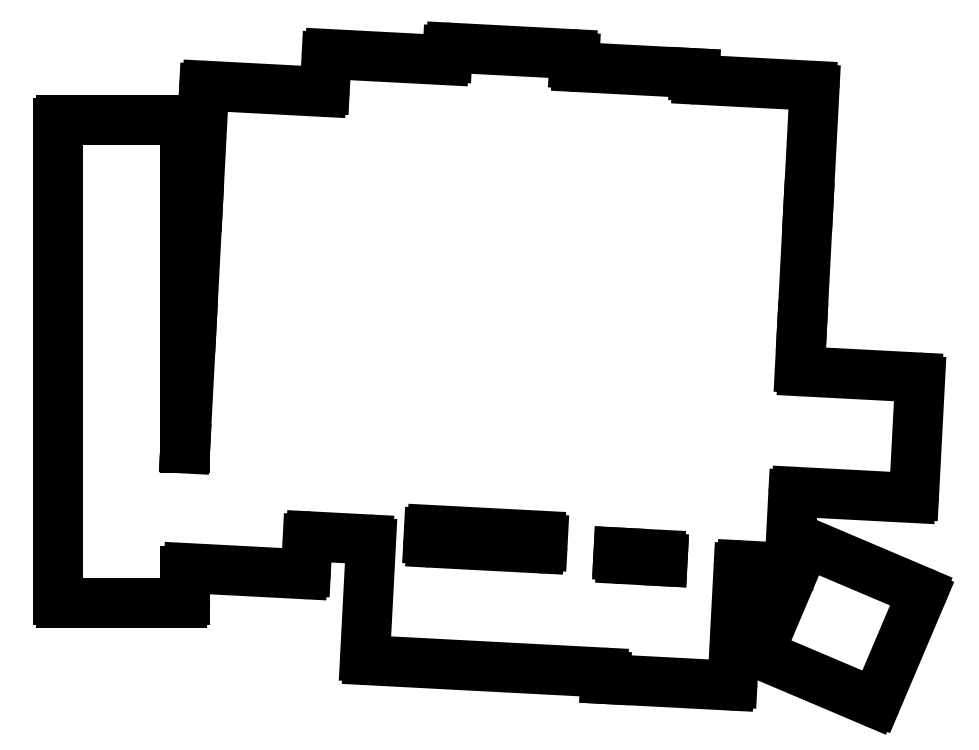
<metadata>
{"format":"dxf","ext":"dxf","renderer":"ezdxf+matplotlib","layout":"modelspace","background":"white","min_lineweight":24,"dpi":150}
</metadata>
<code>
0
SECTION
2
ENTITIES
0
LINE
8
0
10
-9.5
20
-9.5
11
9.5
21
-9.5
0
LINE
8
0
10
10
20
-9
11
10
21
-4.542
0
LINE
8
0
10
-10
20
-9
11
-10
21
66
0
LINE
8
0
10
10
20
14.8
11
10
21
66
0
LINE
8
0
10
9.5
20
66.5
11
-9.5
21
66.5
0
LINE
8
0
10
10.53
20
-4.043
11
28.49
21
-4.984
0
LINE
8
0
10
29.02
20
-4.511
11
29.28
21
0.4821
0
LINE
8
0
10
10.01
20
15.01
11
10
21
14.8
0
LINE
8
0
10
11.01
20
33.98
11
10.01
21
15.01
0
LINE
8
0
10
12
20
52.96
11
11.01
21
33.98
0
LINE
8
0
10
31.47
20
70.96
11
13.49
21
71.91
0
LINE
8
0
10
12.97
20
71.43
11
12
21
52.96
0
LINE
8
0
10
29.8
20
0.9553
11
38.79
21
0.4842
0
LINE
8
0
10
48.3
20
0.4864
11
48.36
21
1.485
0
LINE
8
0
10
50.76
20
75.96
11
32.78
21
76.9
0
LINE
8
0
10
32.26
20
76.43
11
31.99
21
71.44
0
LINE
8
0
10
48.88
20
1.958
11
65.86
21
1.068
0
LINE
8
0
10
71.25
20
75.39
11
71.31
21
76.39
0
LINE
8
0
10
70.83
20
76.91
11
51.86
21
77.91
0
LINE
8
0
10
51.33
20
77.43
11
51.28
21
76.43
0
LINE
8
0
10
78.24
20
-1.583
11
84.73
21
-1.923
0
LINE
8
0
10
66.33
20
0.543
11
66.28
21
-0.4557
0
LINE
8
0
10
90.18
20
73.39
11
90.2
21
73.89
0
LINE
8
0
10
90.2
20
73.89
11
71.73
21
74.86
0
LINE
8
0
10
97.66
20
-3.602
11
104.6
21
-3.969
0
LINE
8
0
10
105.2
20
-3.495
11
105.7
21
7.49
0
LINE
8
0
10
85.2
20
-2.449
11
85.17
21
-2.948
0
LINE
8
0
10
106.8
20
27.46
11
107.1
21
33.95
0
LINE
8
0
10
107.1
20
33.95
11
108.1
21
52.93
0
LINE
8
0
10
108.1
20
52.93
11
109.1
21
71.4
0
LINE
8
0
10
108.6
20
71.93
11
90.65
21
72.87
0
LINE
8
0
10
38.79
20
-18.54
11
75.74
21
-20.48
0
LINE
8
0
10
48.78
20
-0.03911
11
65.75
21
-0.9288
0
LINE
8
0
10
39.26
20
-0.04124
11
38.32
21
-18.02
0
LINE
8
0
10
78.21
20
-2.082
11
78.24
21
-1.583
0
LINE
8
0
10
76.19
20
-21.5
11
95.66
21
-22.52
0
LINE
8
0
10
96.19
20
-22.05
11
97.13
21
-4.075
0
LINE
8
0
10
85.17
20
-2.948
11
78.68
21
-2.608
0
LINE
8
0
10
76.22
20
-21
11
76.19
21
-21.5
0
LINE
8
0
10
100.8
20
-17.7
11
118.3
21
-25.12
0
LINE
8
0
10
118.9
20
-24.86
11
125.9
21
-8.288
0
LINE
8
0
10
125.7
20
-7.633
11
108.2
21
-0.2086
0
LINE
8
0
10
107.5
20
-0.4735
11
100.5
21
-17.04
0
LINE
8
0
10
106.3
20
7.963
11
124.2
21
7.021
0
LINE
8
0
10
124.8
20
7.494
11
125.7
21
25.47
0
LINE
8
0
10
125.2
20
25.99
11
107.3
21
26.94
0
ARC
8
0
10
9.5
20
-9
40
0.5
50
270
51
0
0
ARC
8
0
10
10.5
20
-4.542
40
0.5
50
87
51
180
0
ARC
8
0
10
28.52
20
-4.485
40
0.5
50
267
51
357
0
ARC
8
0
10
29.78
20
0.456
40
0.5
50
87
51
177
0
ARC
8
0
10
38.76
20
-0.01507
40
0.5
50
357
51
87
0
ARC
8
0
10
38.82
20
-18.04
40
0.5
50
177
51
267
0
ARC
8
0
10
75.72
20
-20.98
40
0.5
50
357
51
87
0
ARC
8
0
10
95.69
20
-22.02
40
0.5
50
267
51
357
0
ARC
8
0
10
97.63
20
-4.102
40
0.5
50
87
51
177
0
ARC
8
0
10
104.7
20
-3.469
40
0.5
50
267
51
357
0
ARC
8
0
10
106.2
20
7.463
40
0.5
50
87
51
177
0
ARC
8
0
10
124.3
20
7.52
40
0.5
50
267
51
357
0
ARC
8
0
10
125.2
20
25.5
40
0.5
50
357
51
87
0
ARC
8
0
10
107.3
20
27.44
40
0.5
50
177
51
267
0
ARC
8
0
10
108.6
20
71.43
40
0.5
50
357
51
87
0
ARC
8
0
10
90.68
20
73.37
40
0.5
50
177
51
267
0
ARC
8
0
10
71.75
20
75.36
40
0.5
50
177
51
267
0
ARC
8
0
10
70.81
20
76.41
40
0.5
50
357
51
87
0
ARC
8
0
10
51.83
20
77.41
40
0.5
50
87
51
177
0
ARC
8
0
10
50.78
20
76.46
40
0.5
50
267
51
357
0
ARC
8
0
10
32.76
20
76.4
40
0.5
50
87
51
177
0
ARC
8
0
10
31.49
20
71.46
40
0.5
50
267
51
357
0
ARC
8
0
10
13.47
20
71.41
40
0.5
50
87
51
177
0
ARC
8
0
10
9.5
20
66
40
0.5
50
0
51
90
0
ARC
8
0
10
-9.5
20
66
40
0.5
50
90
51
180
0
ARC
8
0
10
-9.5
20
-9
40
0.5
50
180
51
270
0
ARC
8
0
10
118.4
20
-24.66
40
0.5
50
247
51
337
0
ARC
8
0
10
125.5
20
-8.093
40
0.5
50
337
51
67
0
ARC
8
0
10
108
20
-0.6689
40
0.5
50
67
51
157
0
ARC
8
0
10
101
20
-17.24
40
0.5
50
157
51
247
0
ARC
8
0
10
48.85
20
1.459
40
0.5
50
87
51
177
0
ARC
8
0
10
65.83
20
0.5691
40
0.5
50
357
51
87
0
ARC
8
0
10
65.78
20
-0.4295
40
0.5
50
267
51
357
0
ARC
8
0
10
48.8
20
0.4602
40
0.5
50
177
51
267
0
ARC
8
0
10
84.7
20
-2.423
40
0.5
50
357
51
87
0
ARC
8
0
10
78.71
20
-2.109
40
0.5
50
177
51
267
0
ENDSEC
0
EOF

</code>
